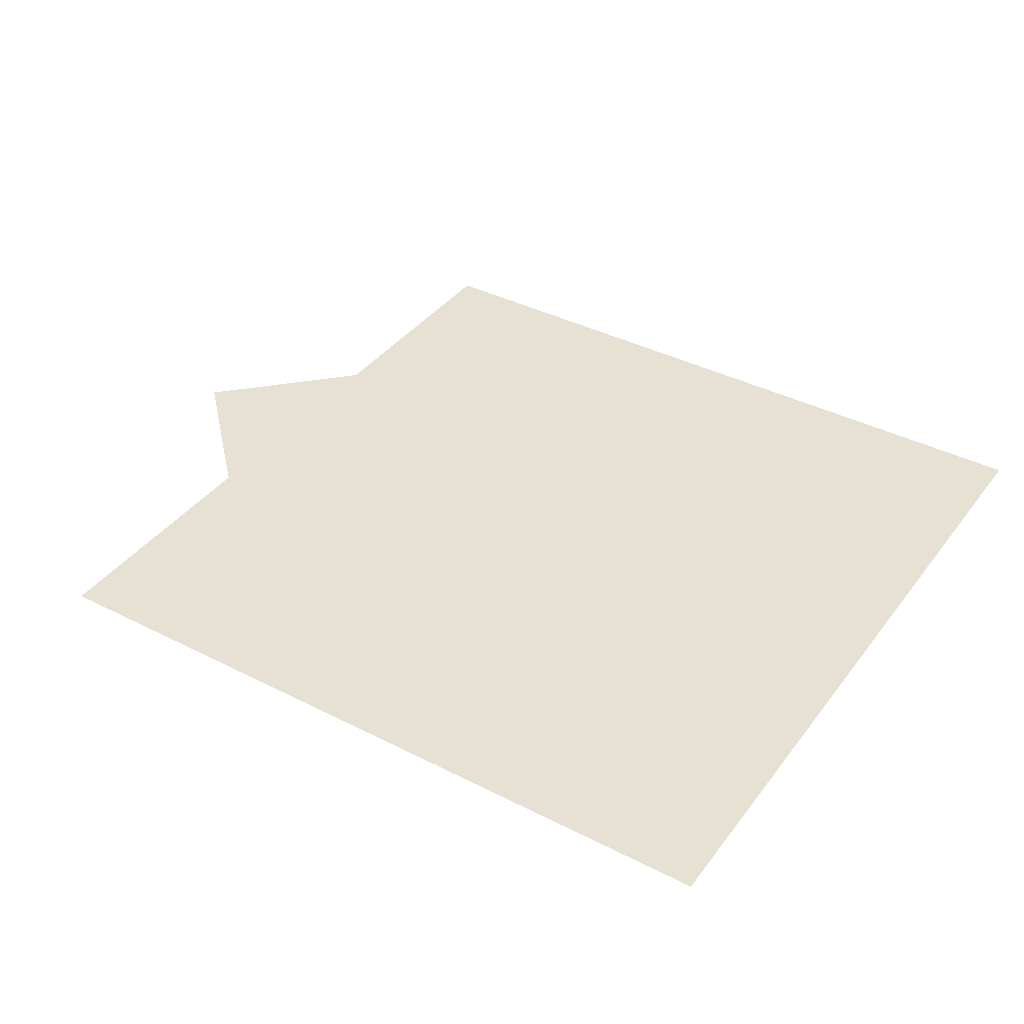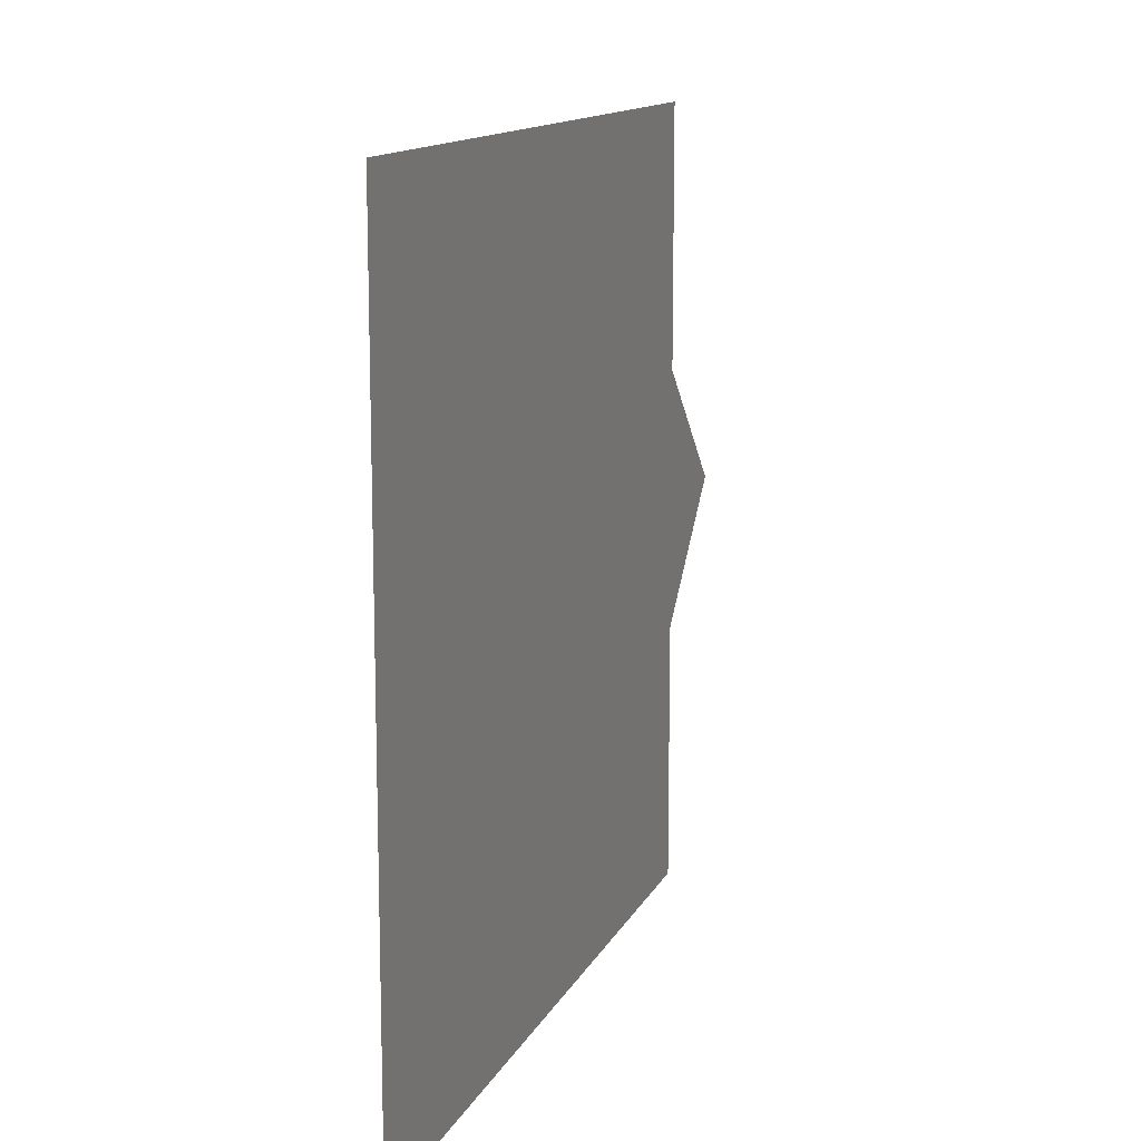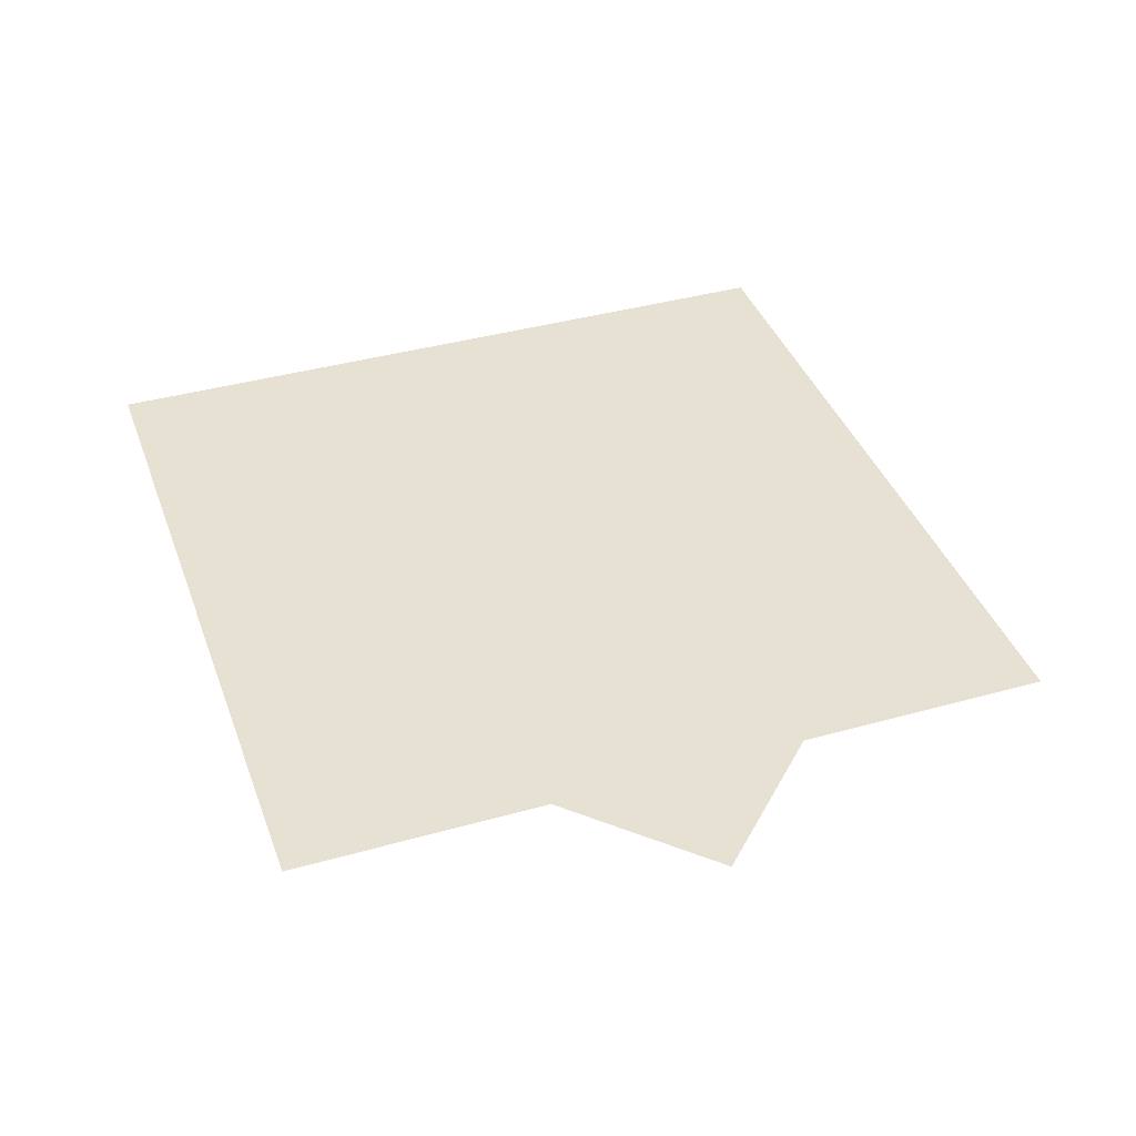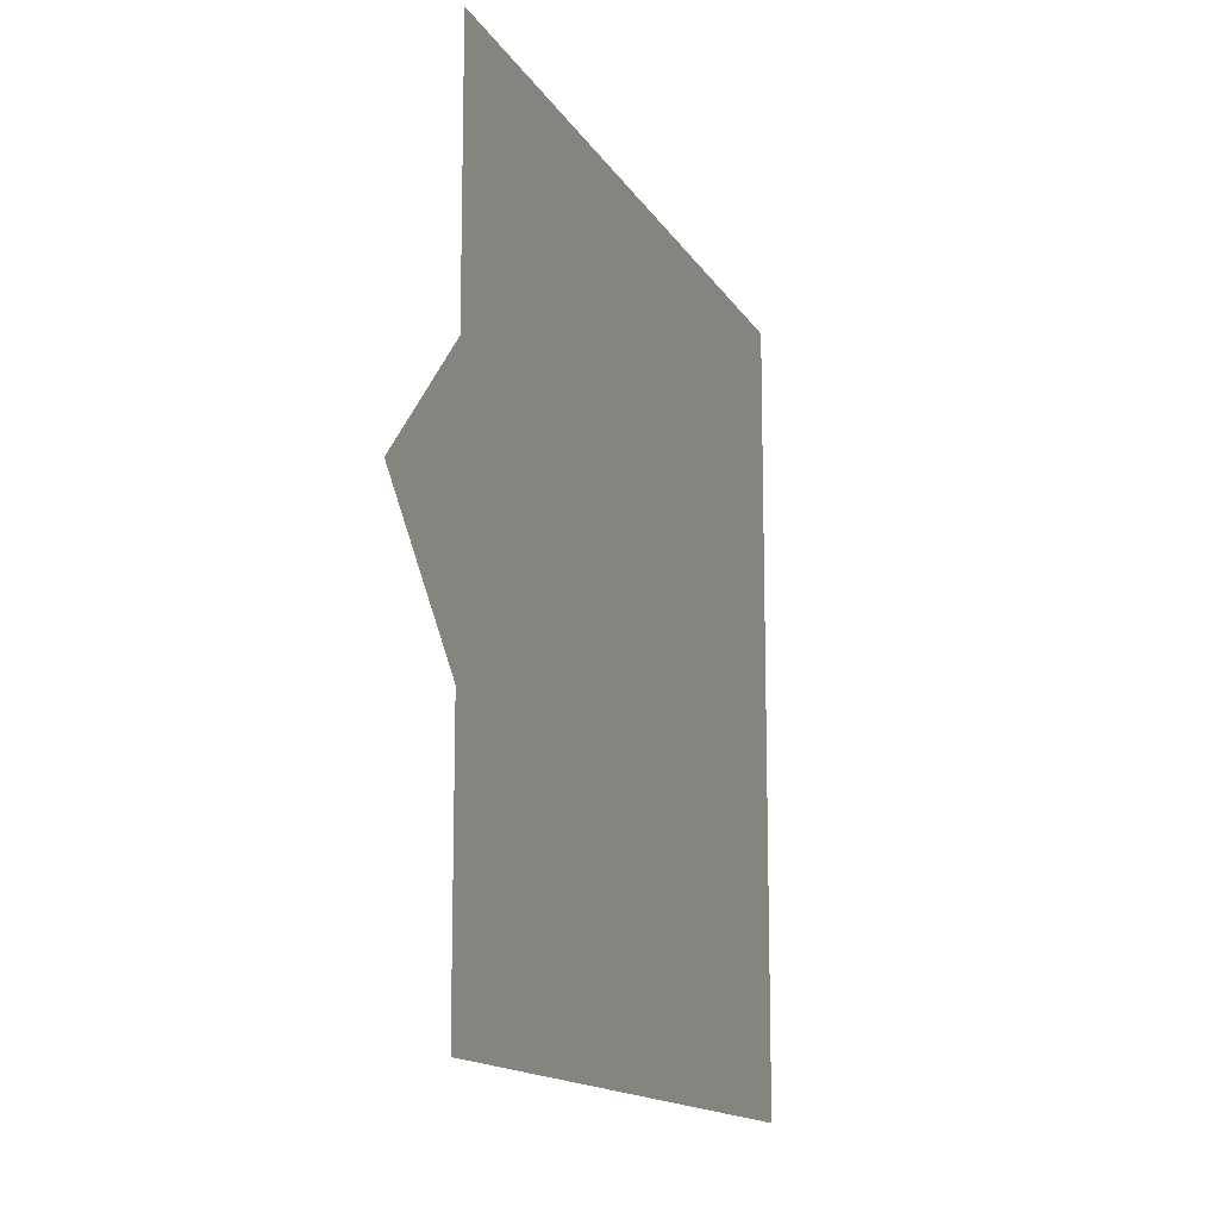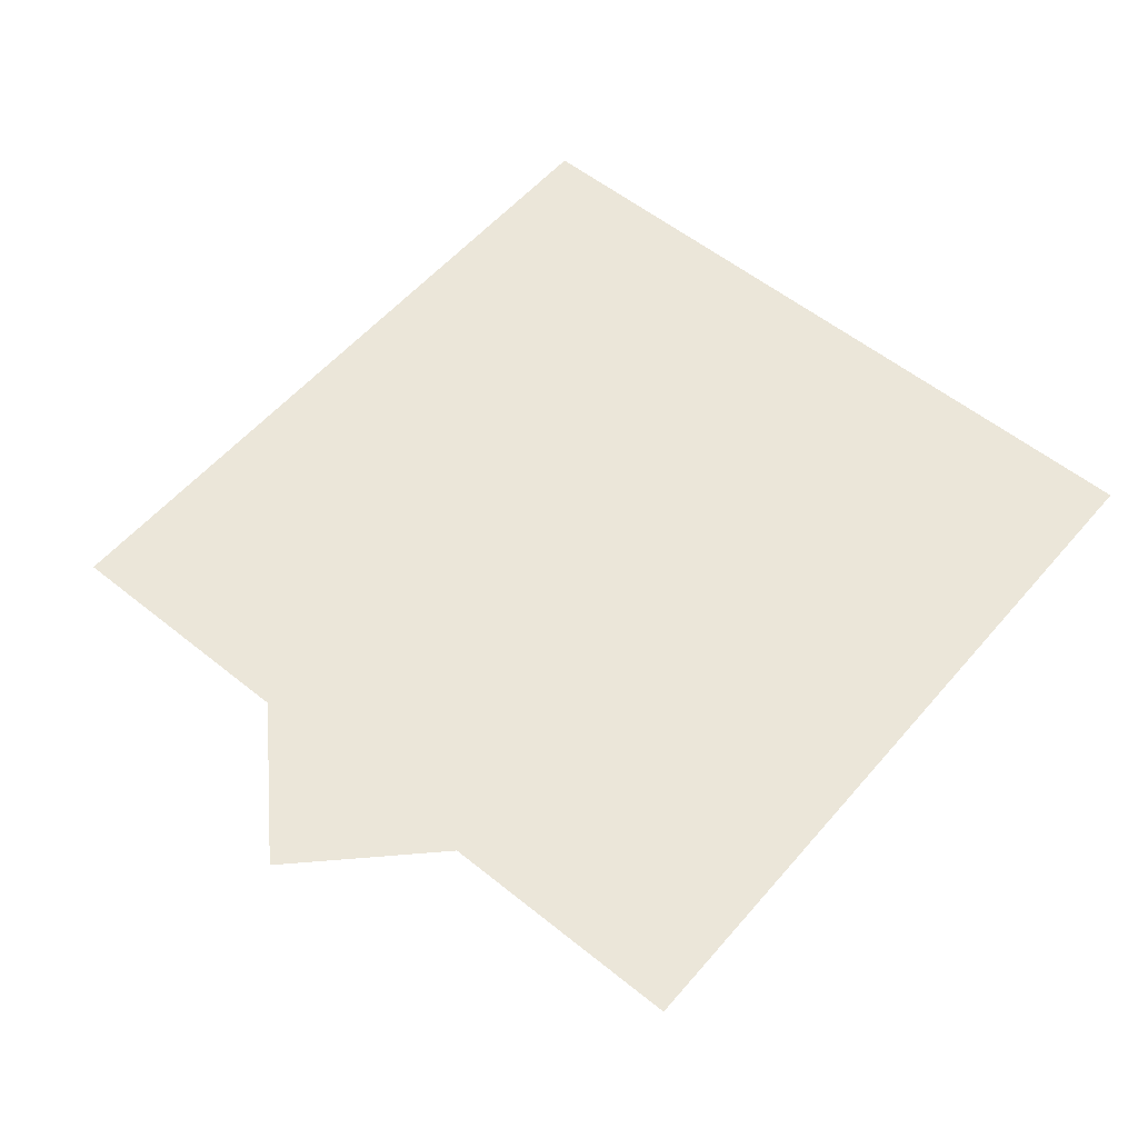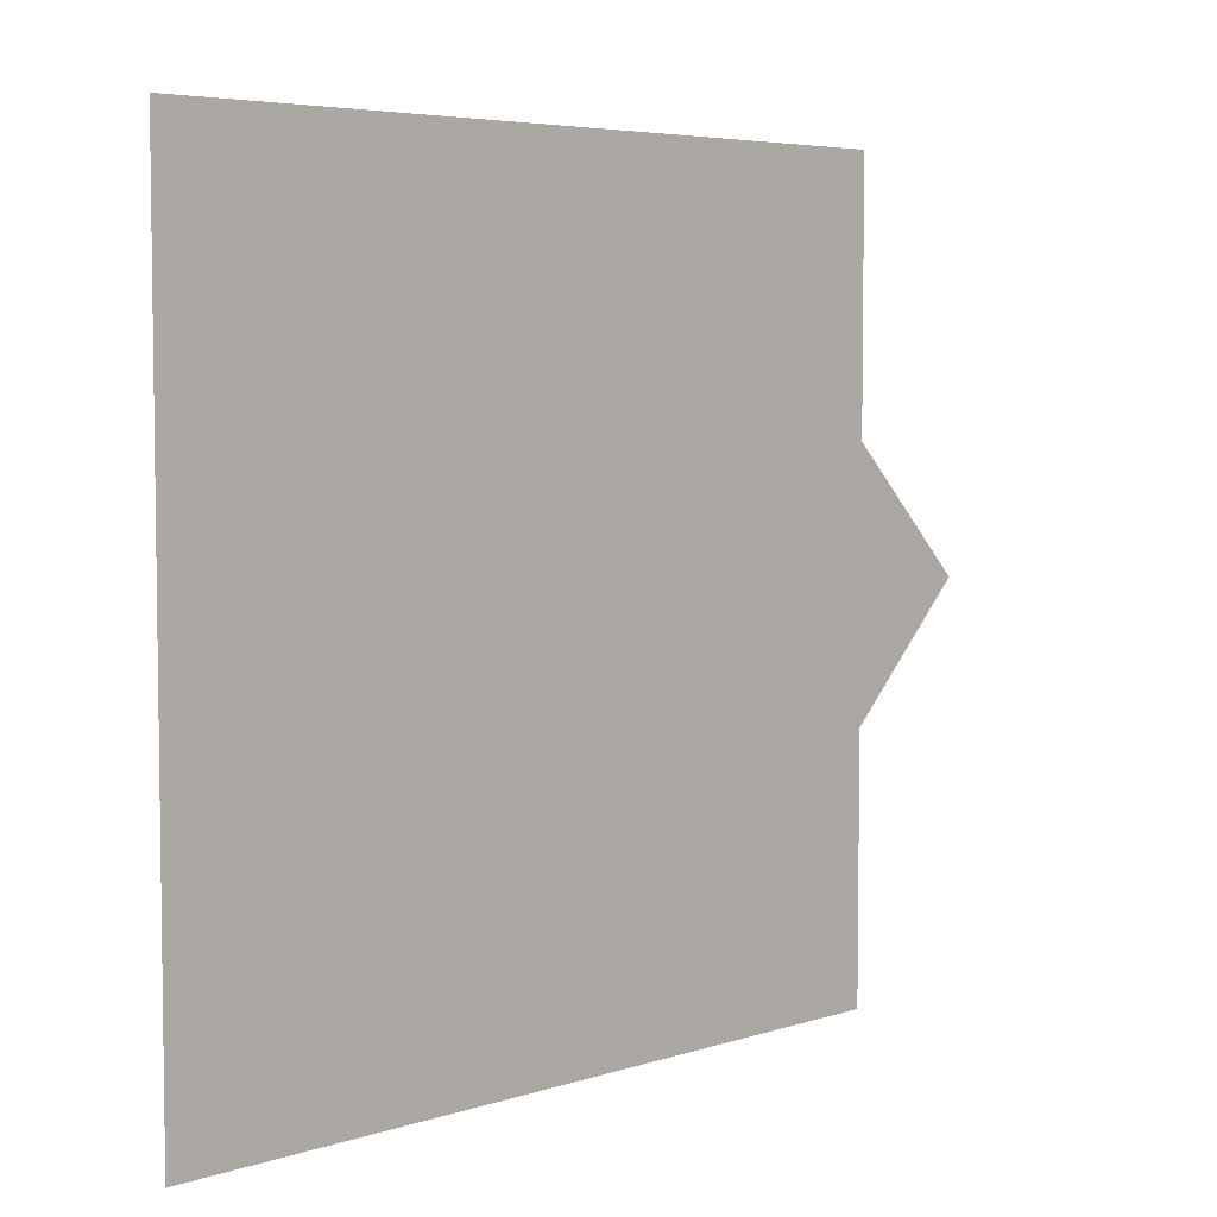
<metadata>
{"format":"obj","ext":"obj","renderer":"f3d","projection":"perspective","resolution":1024,"background":"white","views":[{"elev":38.6,"azim":32.8,"up":"+Y"},{"elev":13.0,"azim":107.9,"up":"+Z"},{"elev":39.6,"azim":-109.2,"up":"+Y"},{"elev":-13.8,"azim":-70.5,"up":"+Z"},{"elev":56.3,"azim":-49.9,"up":"+Y"},{"elev":5.2,"azim":134.6,"up":"+Z"}]}
</metadata>
<code>
v -0.8337 -2.91e-11 1
v -0.167 -2.91e-11 1
v 0.4996 -2.91e-11 1
v 1.166 -2.91e-11 1
v -0.8337 -2.91e-11 0.3333
v -0.167 -2.91e-11 0.3333
v 0.4996 -2.91e-11 0.3333
v 1.166 -2.91e-11 0.3333
v -0.8337 -2.91e-11 -0.3333
v -0.167 -2.91e-11 -0.3333
v 0.4996 -2.91e-11 -0.3333
v 1.166 -2.91e-11 -0.3333
v -0.8337 -2.91e-11 -1
v -0.167 -2.91e-11 -1
v 0.4996 -2.91e-11 -1
v 1.166 -2.91e-11 -1
v -1.166 -2.91e-11 0.0009647
v -0.5004 -2.91e-11 0.6667
v 0.1663 -2.91e-11 0.6667
v 0.833 -2.91e-11 0.6667
v -0.5004 -2.91e-11 -6.643e-07
v 0.1663 -2.91e-11 -6.643e-07
v 0.833 -2.91e-11 -6.643e-07
v -0.5004 -2.91e-11 -0.6667
v 0.1663 -2.91e-11 -0.6667
v 0.833 -2.91e-11 -0.6667
g mmGroup0
f 5 18 6
f 6 19 7
f 7 20 8
f 9 21 10
f 10 22 11
f 11 23 12
f 13 24 14
f 14 25 15
f 15 26 16
f 1 2 18
f 18 2 6
f 1 18 5
f 2 3 19
f 19 3 7
f 2 19 6
f 3 4 20
f 20 4 8
f 3 20 7
f 5 6 21
f 21 6 10
f 21 9 17
f 6 7 22
f 22 7 11
f 6 22 10
f 7 8 23
f 23 8 12
f 7 23 11
f 9 10 24
f 24 10 14
f 9 24 13
f 10 11 25
f 25 11 15
f 10 25 14
f 11 12 26
f 26 12 16
f 11 26 15
f 21 17 5

</code>
